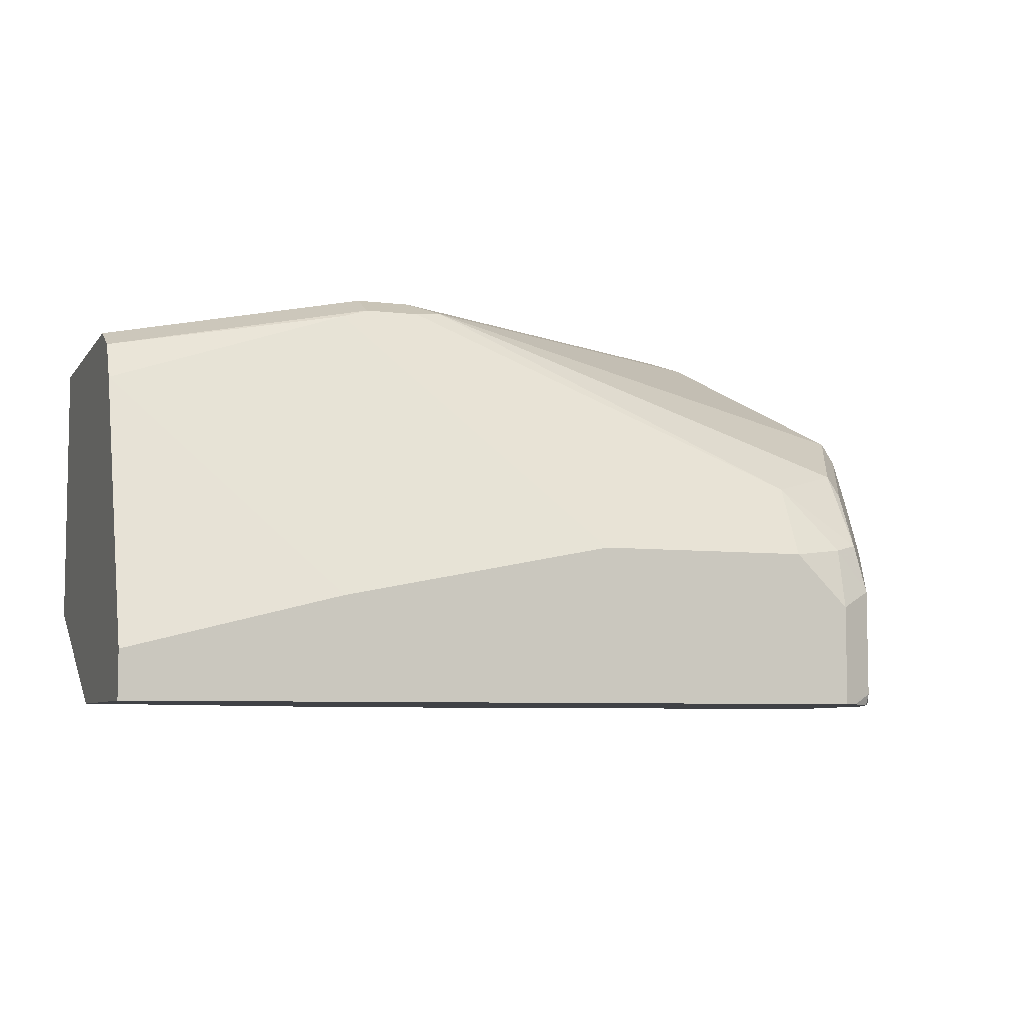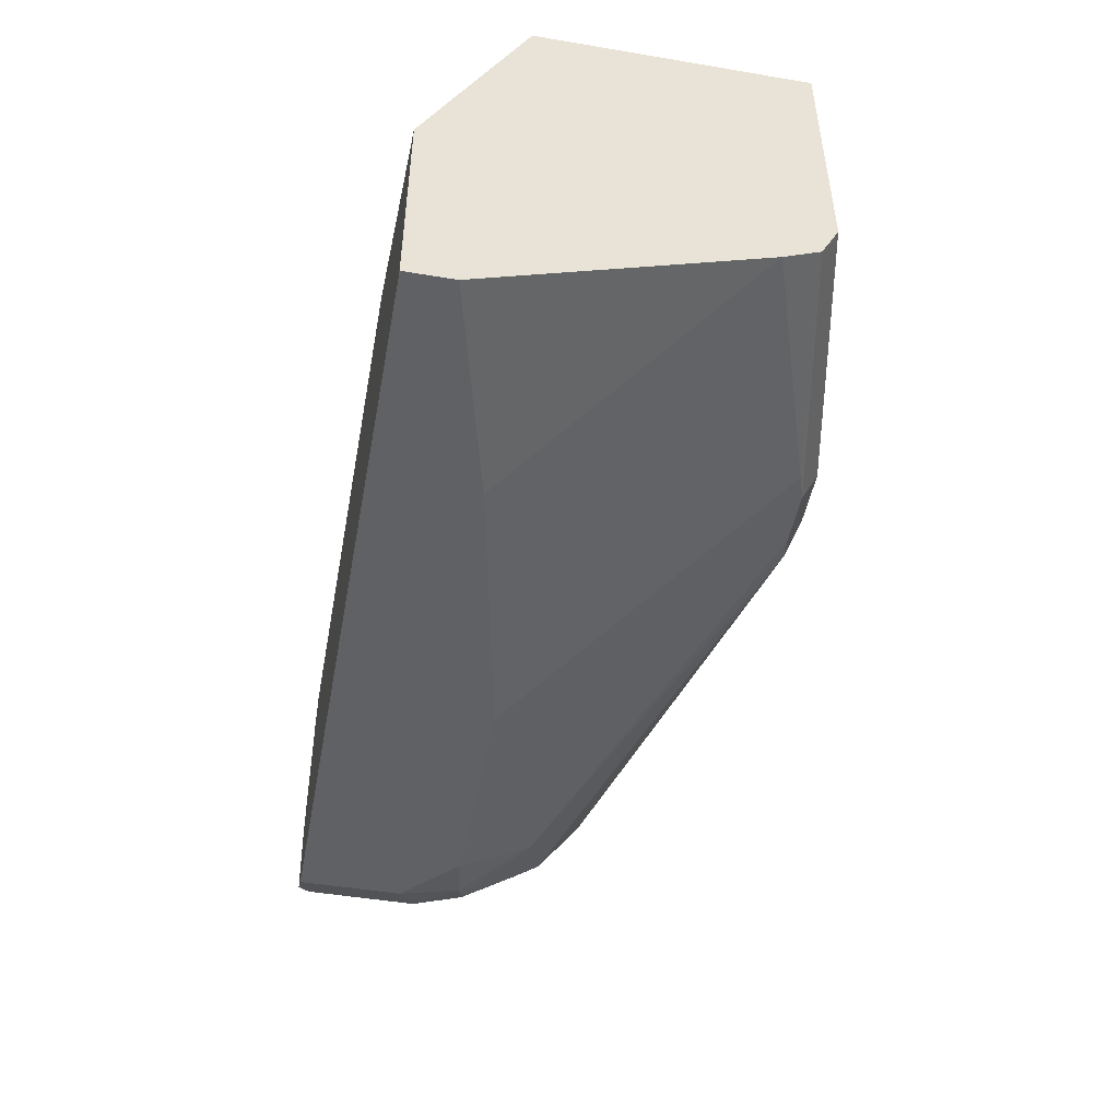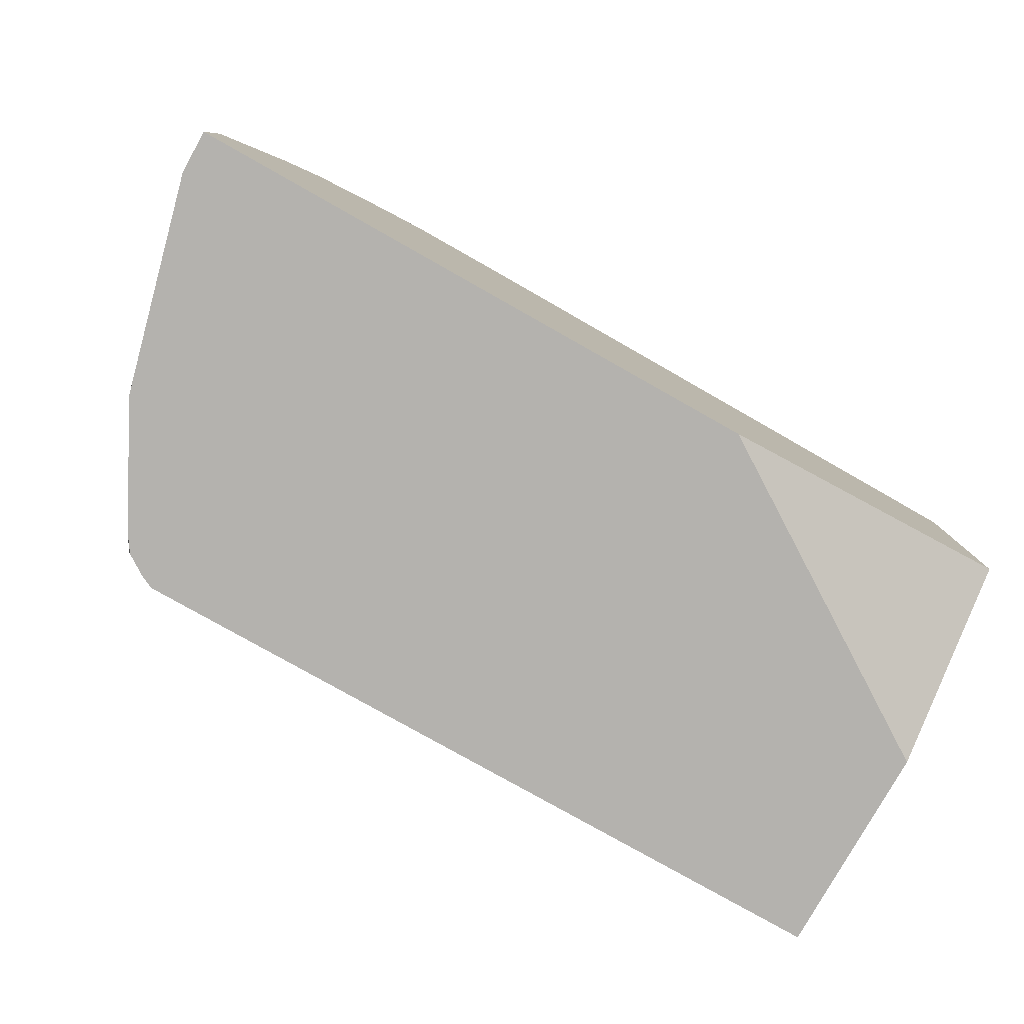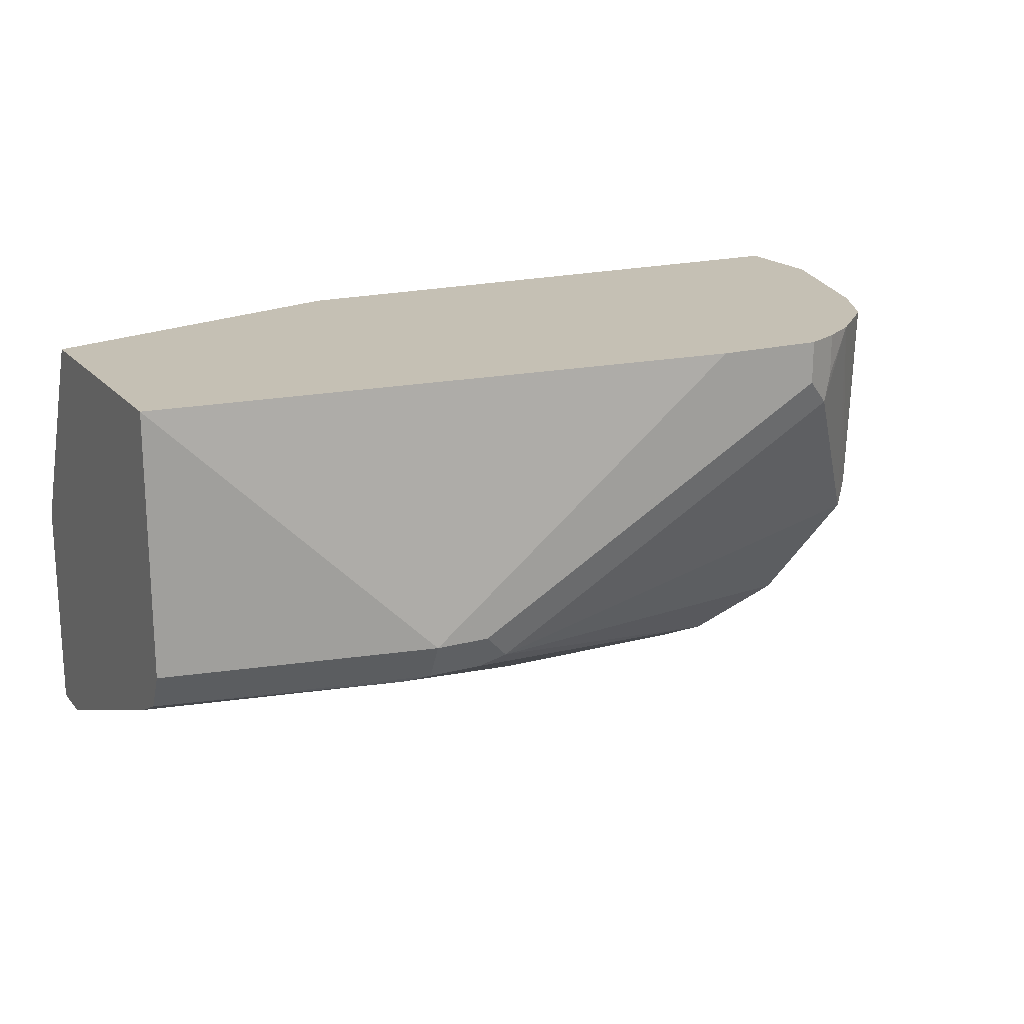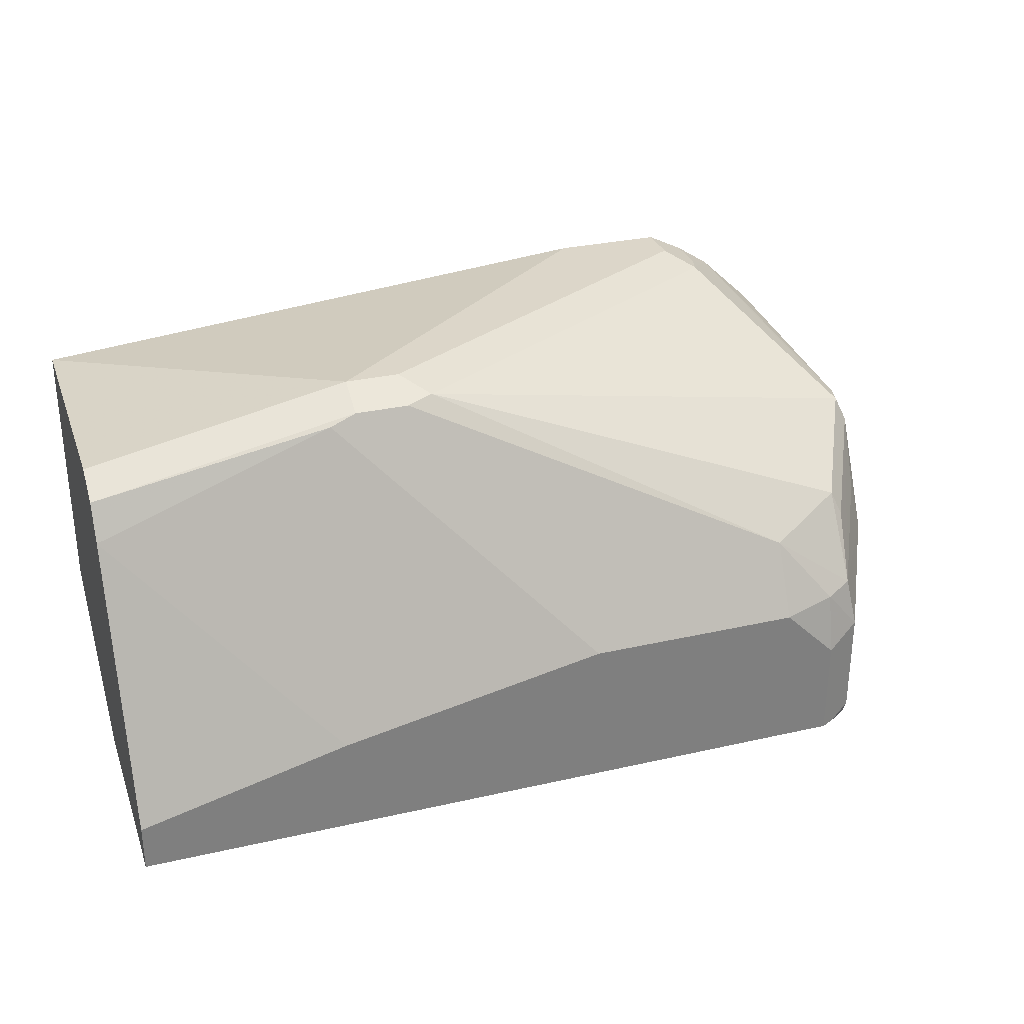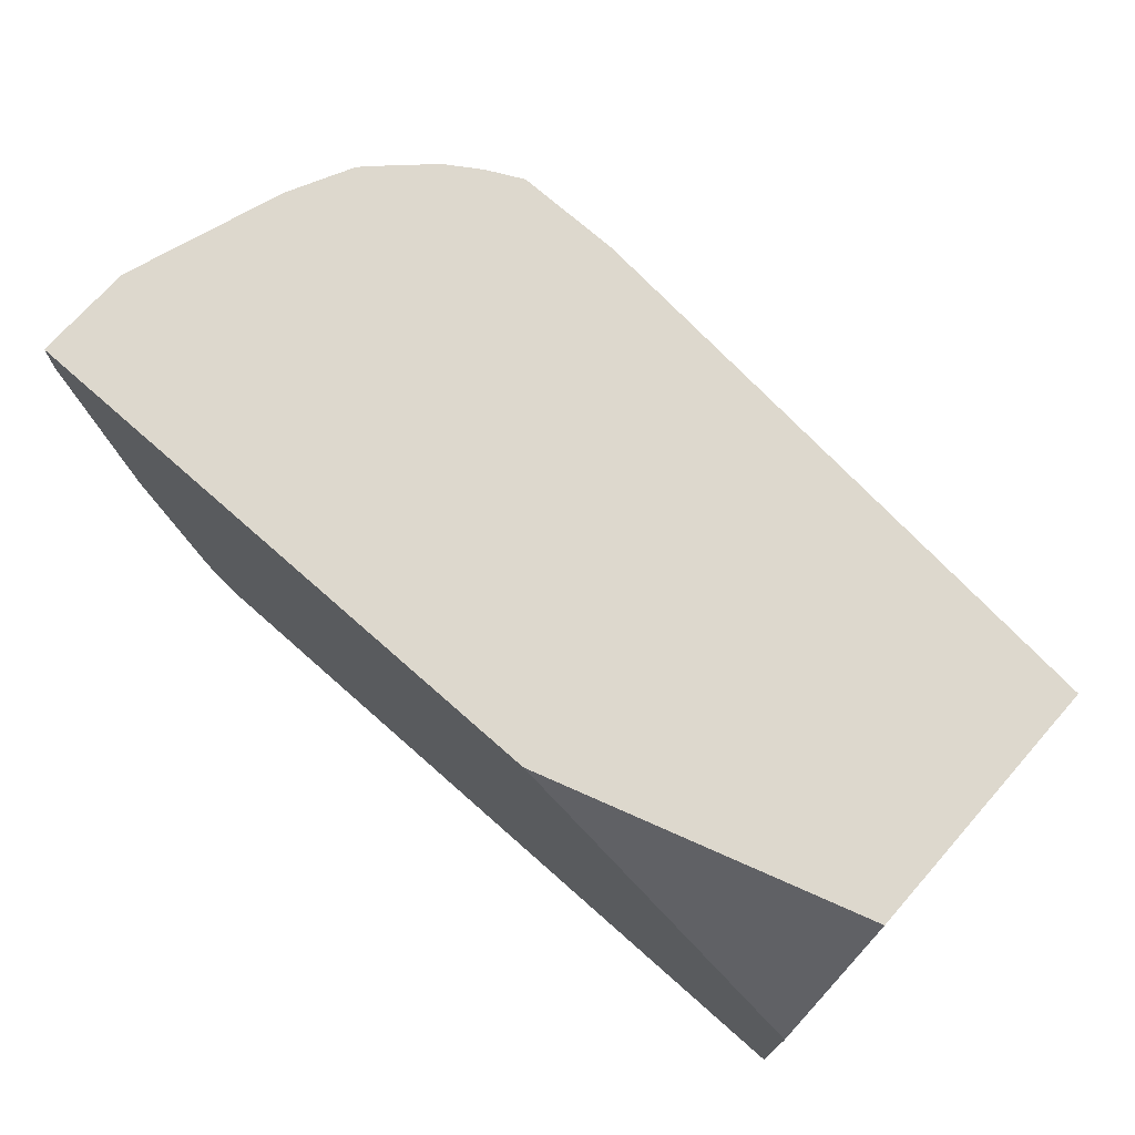
<metadata>
{"format":"obj","ext":"obj","renderer":"f3d","projection":"perspective","resolution":1024,"background":"white","views":[{"elev":-6.5,"azim":-19.9,"up":"+Z"},{"elev":-48.4,"azim":-100.6,"up":"+Y"},{"elev":-79.8,"azim":150.6,"up":"+Z"},{"elev":18.3,"azim":-27.3,"up":"+Y"},{"elev":30.2,"azim":-18.3,"up":"+Z"},{"elev":72.1,"azim":-138.5,"up":"+Y"}]}
</metadata>
<code>
v 0.5764 -0.09006 0.5944
v 0.5764 -0.1021 0.5884
v 0.5944 -0.09006 0.5944
v 0.6844 -0.003628 0.5944
v 0.4876 -0.003628 0.5764
v 0.4876 -0.09006 0.5764
v 0.4876 -0.1021 0.5704
v 0.5674 -0.1036 0.5854
v 0.5764 -0.1081 0.5764
v 0.5944 -0.1021 0.5884
v 0.6034 -0.09906 0.5899
v 0.7204 -0.01802 0.5944
v 0.7204 -0.003628 0.5944
v 0.4876 -0.003628 0.4863
v 0.4876 -0.1081 0.5584
v 0.5494 -0.1396 0.4953
v 0.5584 -0.1441 0.4863
v 0.6484 -0.1441 0.5043
v 0.5944 -0.1081 0.5764
v 0.7204 -0.1381 0.5163
v 0.7204 -0.1321 0.5283
v 0.7475 -0.1171 0.5358
v 0.7655 -0.08105 0.5539
v 0.7294 -0.02703 0.5899
v 0.7325 -0.01802 0.5884
v 0.7325 -0.003628 0.5884
v 0.4876 -0.07206 0.4526
v 0.5944 -0.003628 0.4526
v 0.4876 -0.1441 0.4683
v 0.7204 -0.1441 0.5043
v 0.7385 -0.1396 0.5066
v 0.7475 -0.1351 0.5088
v 0.7505 -0.1201 0.5283
v 0.7685 -0.08405 0.5463
v 0.7685 -0.07206 0.5523
v 0.7442 -0.003628 0.5807
v 0.4876 -0.1441 0.4526
v 0.7925 -0.003628 0.4526
v 0.7385 -0.1441 0.4863
v 0.7505 -0.1381 0.4923
v 0.7685 -0.1021 0.5103
v 0.7655 -0.09906 0.5268
v 0.7745 -0.07206 0.5403
v 0.7685 -0.003628 0.5523
v 0.7637 -0.003628 0.5619
v 0.7613 -0.003628 0.5645
v 0.7385 -0.1441 0.4526
v 0.7925 -0.003628 0.4863
v 0.7925 -0.01802 0.4526
v 0.7505 -0.1381 0.4563
v 0.7625 -0.1141 0.4983
v 0.7722 -0.09466 0.4526
v 0.7745 -0.09006 0.5043
v 0.7925 -0.01802 0.4863
v 0.7745 -0.003628 0.5403
v 0.7431 -0.1418 0.4526
v 0.7745 -0.09006 0.4526
v 0.7542 -0.1307 0.4526
v 0.7625 -0.1141 0.4526
v 0.7497 -0.1373 0.4526
f 27 59 58
f 27 58 60
f 27 60 56
f 27 56 47
f 27 47 37
f 32 40 41
f 31 39 40
f 31 40 32
f 32 42 34
f 32 41 42
f 27 52 59
f 30 39 31
f 27 57 52
f 22 32 33
f 27 38 49
f 27 28 38
f 25 36 26
f 24 36 25
f 23 36 24
f 23 35 36
f 23 34 35
f 22 34 23
f 22 33 34
f 21 32 22
f 21 31 32
f 32 34 33
f 27 49 57
f 34 42 41
f 50 56 60
f 34 43 35
f 20 31 21
f 52 57 53
f 51 59 52
f 50 60 58
f 50 58 59
f 49 53 57
f 49 54 53
f 47 56 50
f 43 48 55
f 43 54 48
f 43 53 54
f 41 51 52
f 34 41 43
f 41 53 43
f 40 51 41
f 40 59 51
f 40 50 59
f 39 50 40
f 39 47 50
f 38 54 49
f 38 48 54
f 35 46 36
f 35 45 46
f 35 44 45
f 35 55 44
f 35 43 55
f 41 52 53
f 20 30 31
f 1 7 2
f 17 39 30
f 4 28 14
f 4 38 28
f 4 48 38
f 4 55 48
f 4 44 55
f 4 45 44
f 4 46 45
f 4 36 46
f 4 26 36
f 4 13 26
f 3 24 12
f 3 10 11
f 2 19 10
f 2 9 19
f 2 8 9
f 2 7 8
f 1 6 7
f 1 5 6
f 1 4 5
f 1 13 4
f 1 12 13
f 1 3 12
f 1 10 3
f 1 2 10
f 17 30 18
f 4 14 5
f 5 14 27
f 3 11 24
f 5 37 29
f 17 47 39
f 5 27 37
f 17 29 37
f 16 29 17
f 15 29 16
f 14 28 27
f 12 26 13
f 12 25 26
f 12 24 25
f 11 23 24
f 11 22 23
f 11 21 22
f 10 21 11
f 17 37 47
f 5 15 7
f 10 20 21
f 5 7 6
f 7 15 8
f 8 15 16
f 5 29 15
f 9 16 17
f 8 16 9
f 9 18 30
f 9 30 19
f 10 19 30
f 10 30 20
f 9 17 18

</code>
